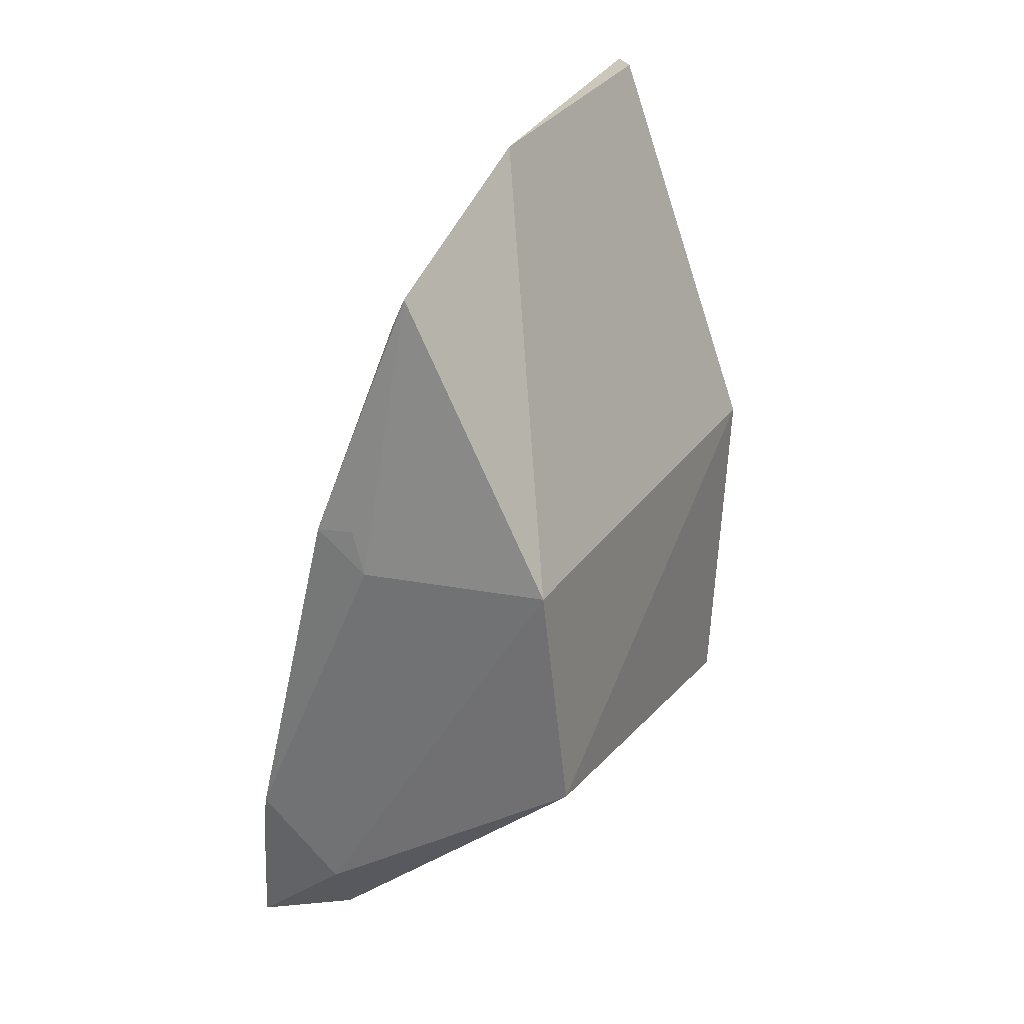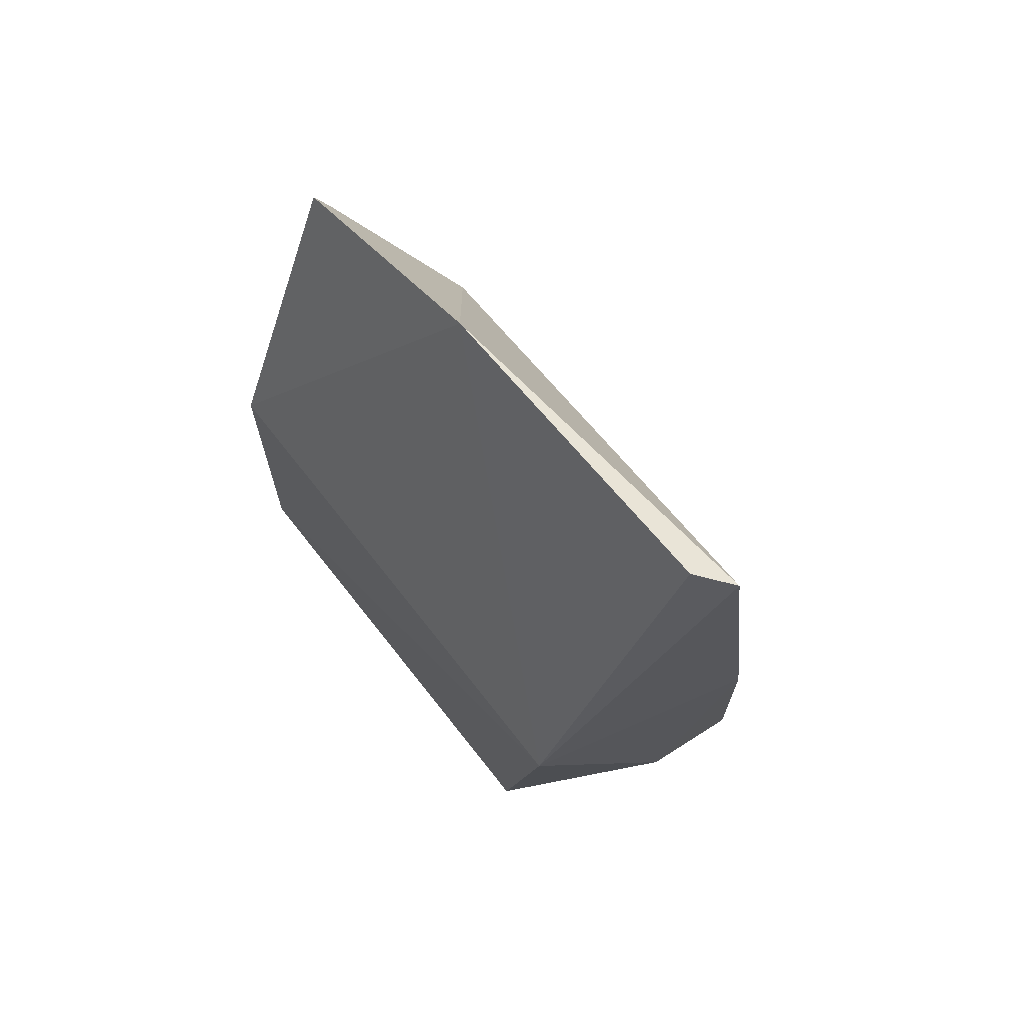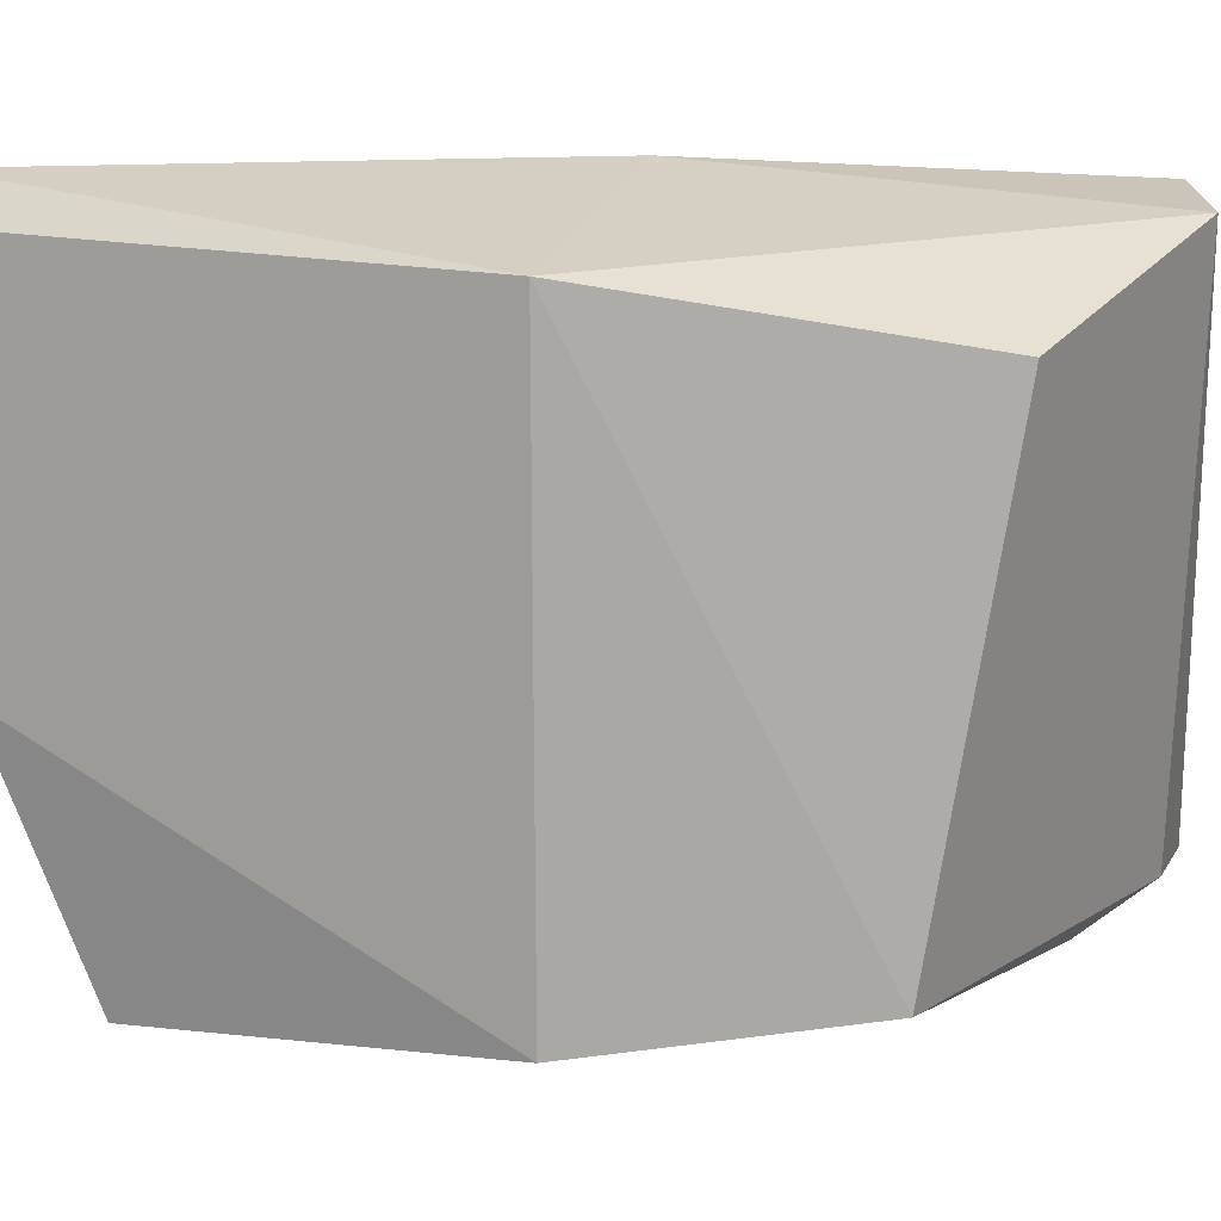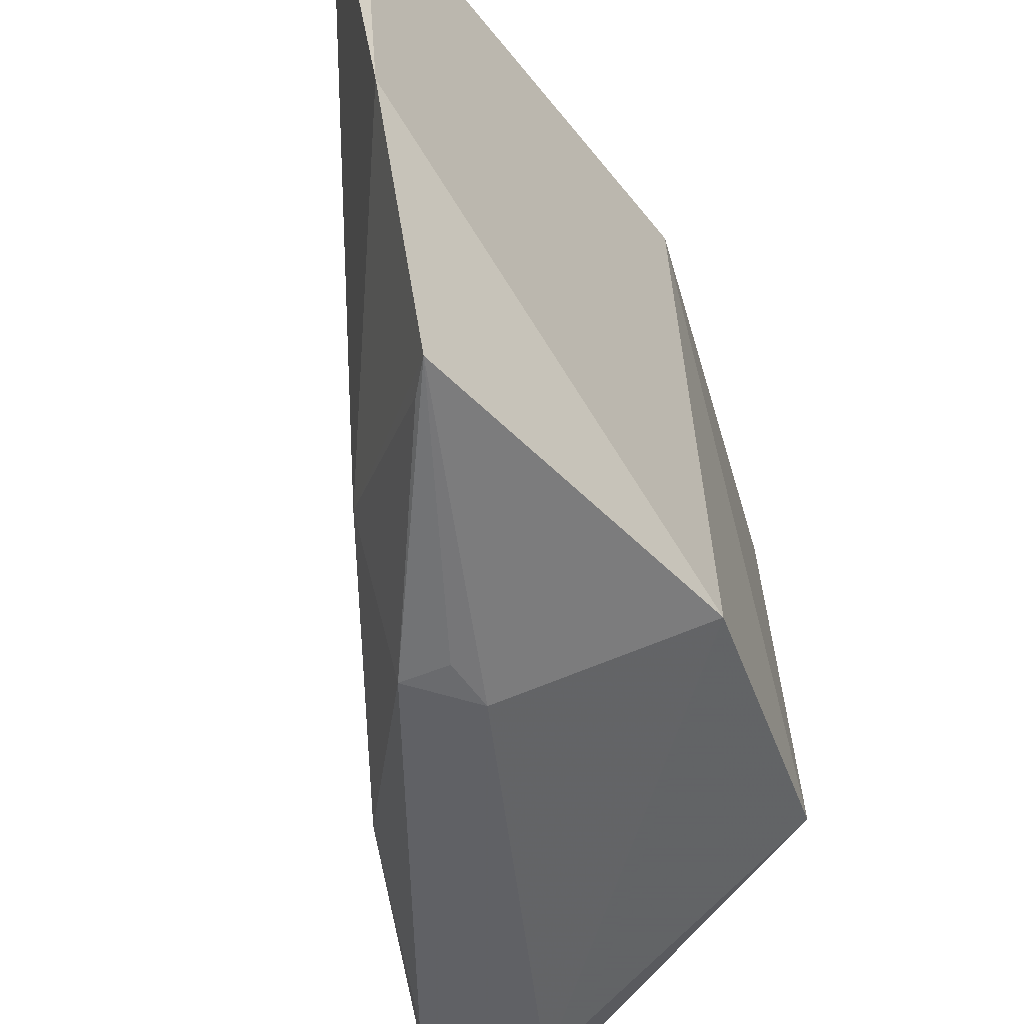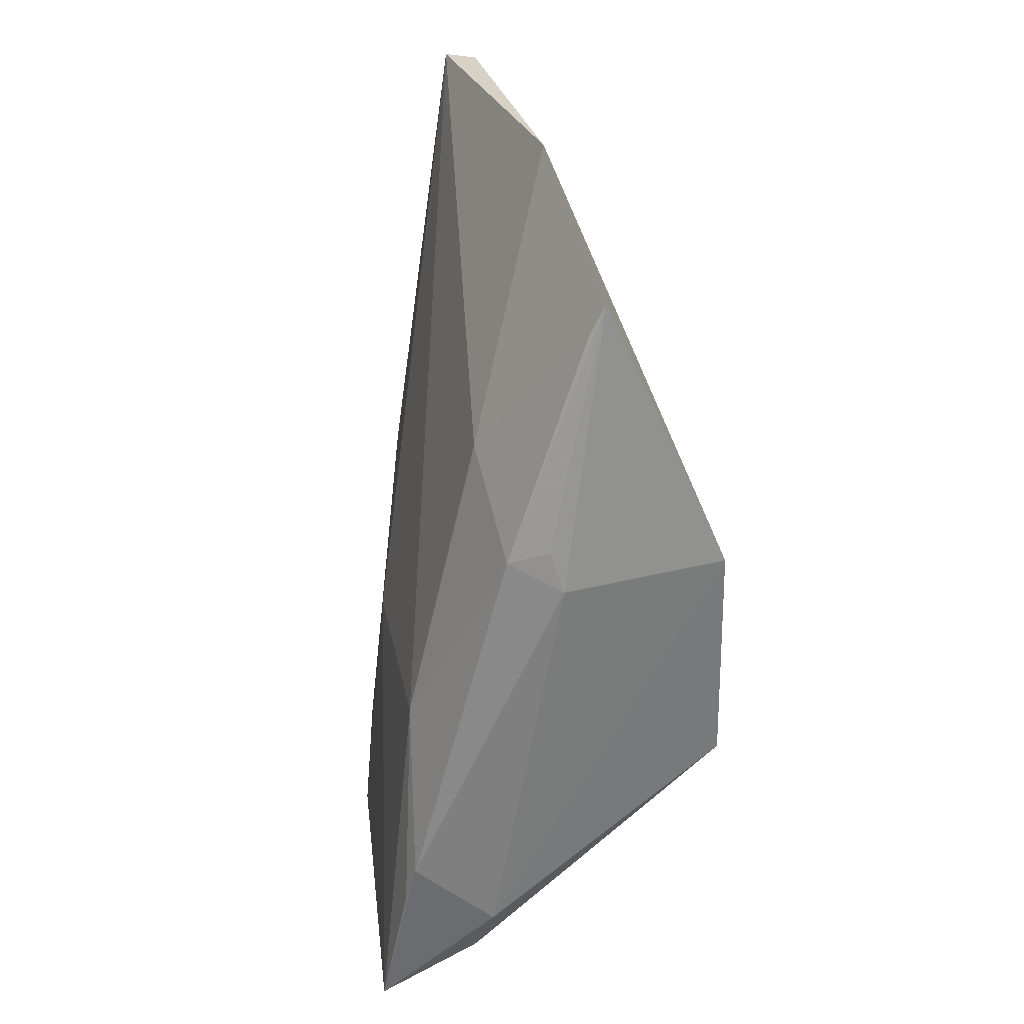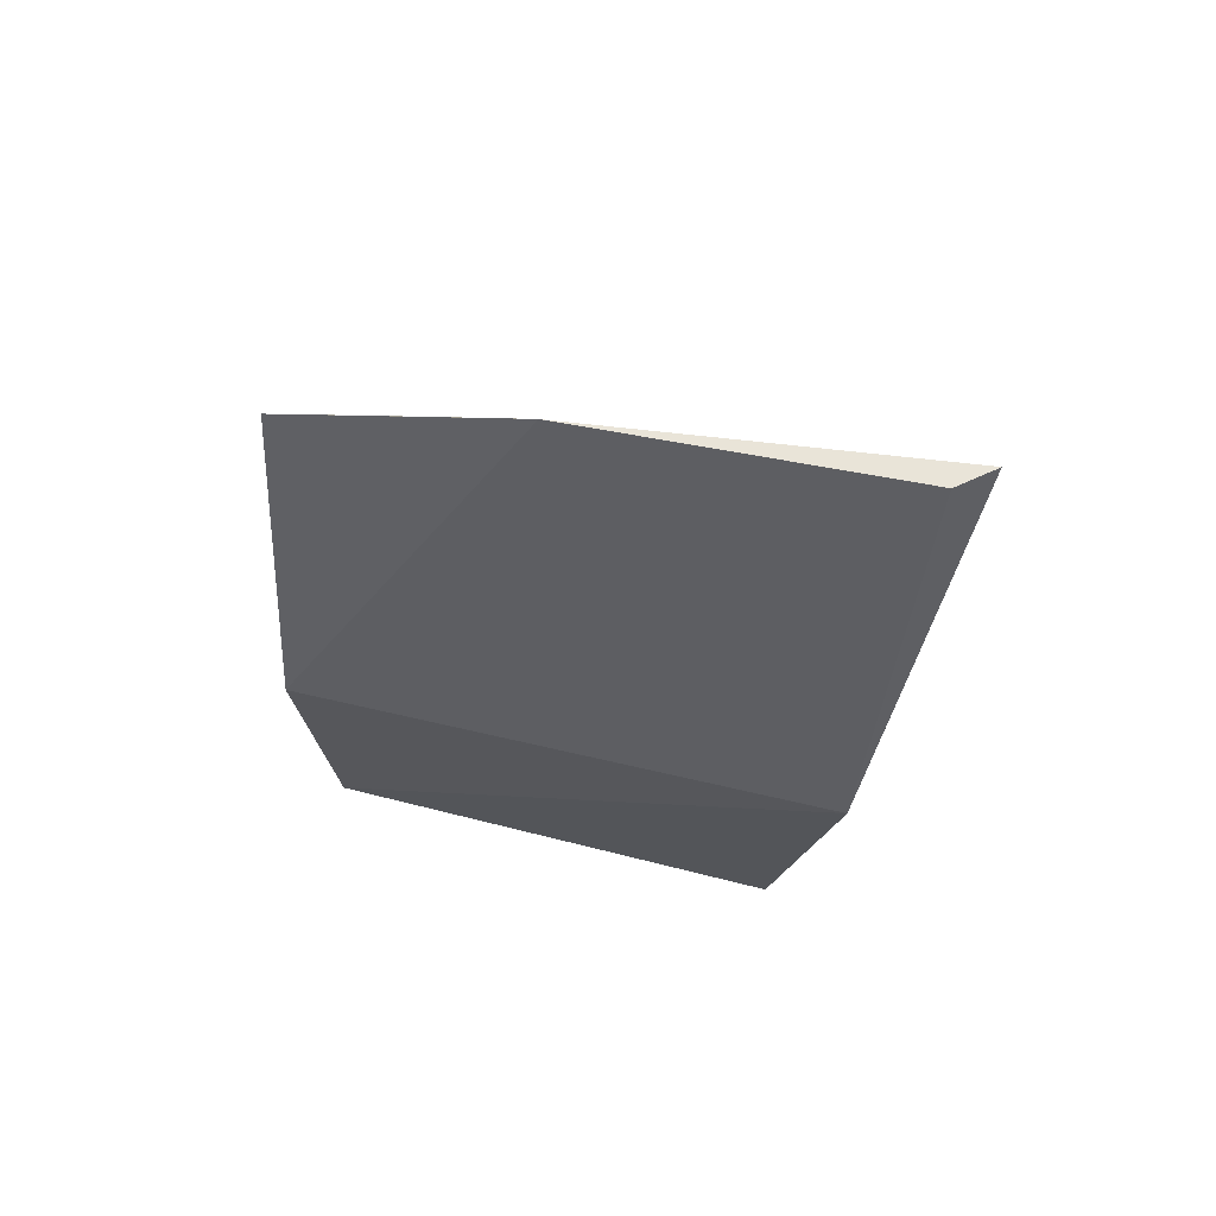
<metadata>
{"format":"obj","ext":"obj","renderer":"f3d","projection":"perspective","resolution":1024,"background":"white","views":[{"elev":26.3,"azim":-151.4,"up":"+Y"},{"elev":69.9,"azim":-35.9,"up":"+Y"},{"elev":16.9,"azim":-93.0,"up":"+Z"},{"elev":-52.2,"azim":-164.1,"up":"+Z"},{"elev":26.7,"azim":170.2,"up":"+Y"},{"elev":69.1,"azim":-74.9,"up":"+Y"}]}
</metadata>
<code>
v 0.04366 -0.006724 0.03483
v 0.05015 -0.05465 0.03296
v 0.05036 -0.0377 0.005941
v 0.04006 -0.01198 0.002238
v 0.03339 -0.04594 0.02955
v 0.04621 -0.02185 0.00743
v 0.05037 -0.03836 0.01993
v 0.03363 -0.02828 0.03254
v 0.05265 -0.05645 0.003764
v 0.04543 -0.02608 0.001225
v 0.04094 -0.007256 0.01518
v 0.04753 -0.03333 0.03448
v 0.0444 -0.05463 0.03262
v 0.03256 -0.02831 0.003625
v 0.05166 -0.05503 0.0225
v 0.0409 -0.01369 0.00235
v 0.05074 -0.04625 0.001858
v 0.04205 -0.006558 0.03297
v 0.04681 -0.05437 0.004759
v 0.03189 -0.04196 0.005409
v 0.04229 -0.02802 0.0009843
v 0.05128 -0.04837 0.002305
v 0.04609 -0.05053 0.0023
v 0.04311 -0.02565 0.001126
f 6 1 3
f 7 3 1
f 9 3 7
f 10 6 3
f 11 6 4
f 11 1 6
f 12 7 1
f 12 2 7
f 12 1 8
f 13 8 5
f 13 12 8
f 13 2 12
f 13 9 2
f 14 11 4
f 14 8 11
f 15 9 7
f 15 7 2
f 15 2 9
f 16 10 4
f 16 4 6
f 16 6 10
f 17 10 3
f 18 11 8
f 18 8 1
f 18 1 11
f 19 13 5
f 19 9 13
f 20 5 8
f 20 8 14
f 20 19 5
f 21 14 4
f 21 10 17
f 22 17 3
f 22 3 9
f 22 9 17
f 23 17 9
f 23 9 19
f 23 19 20
f 23 21 17
f 23 20 14
f 23 14 21
f 24 21 4
f 24 4 10
f 24 10 21

</code>
